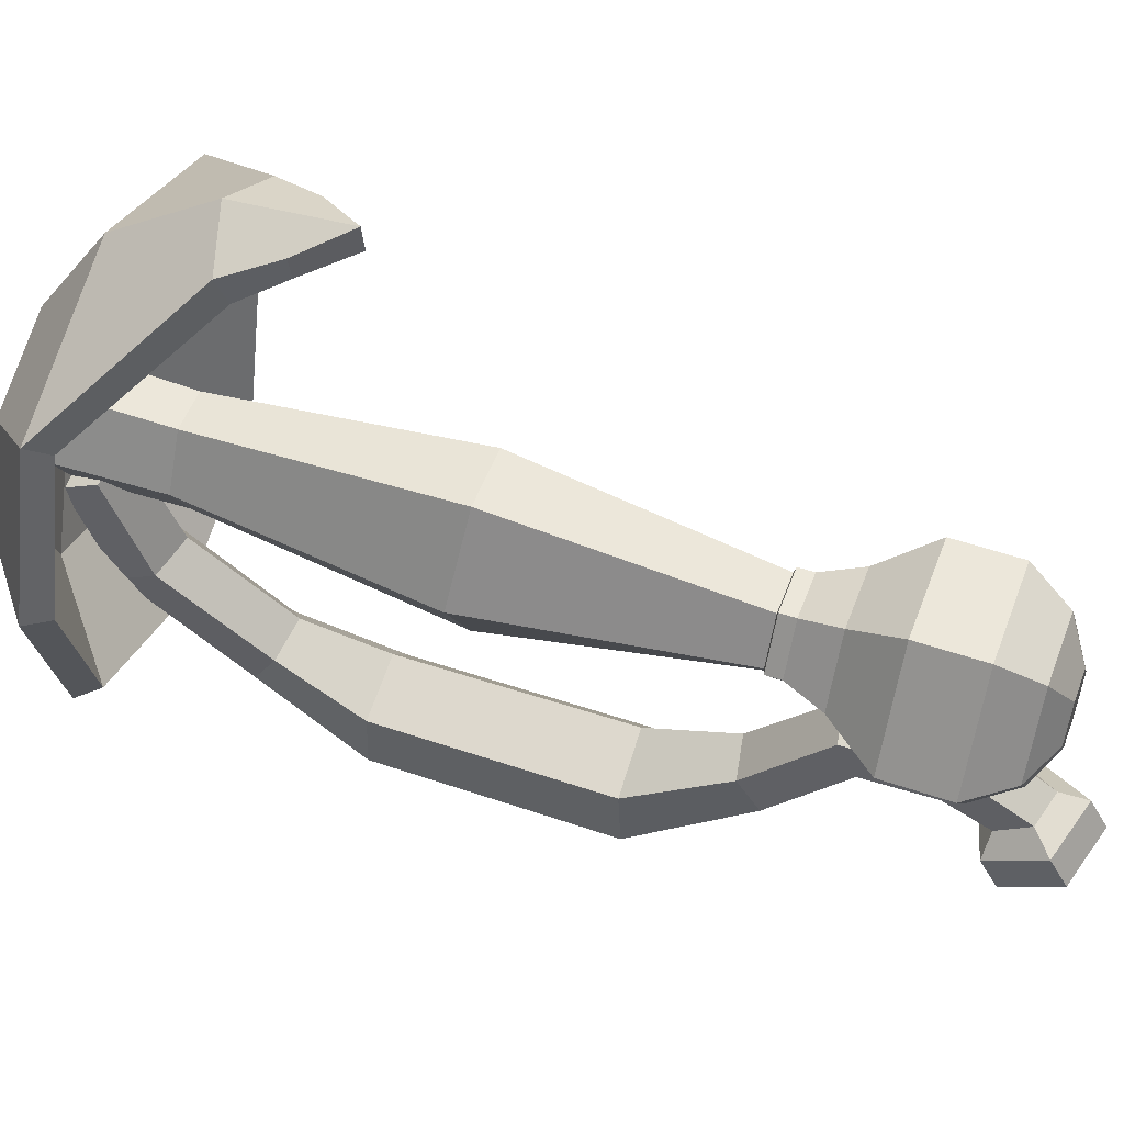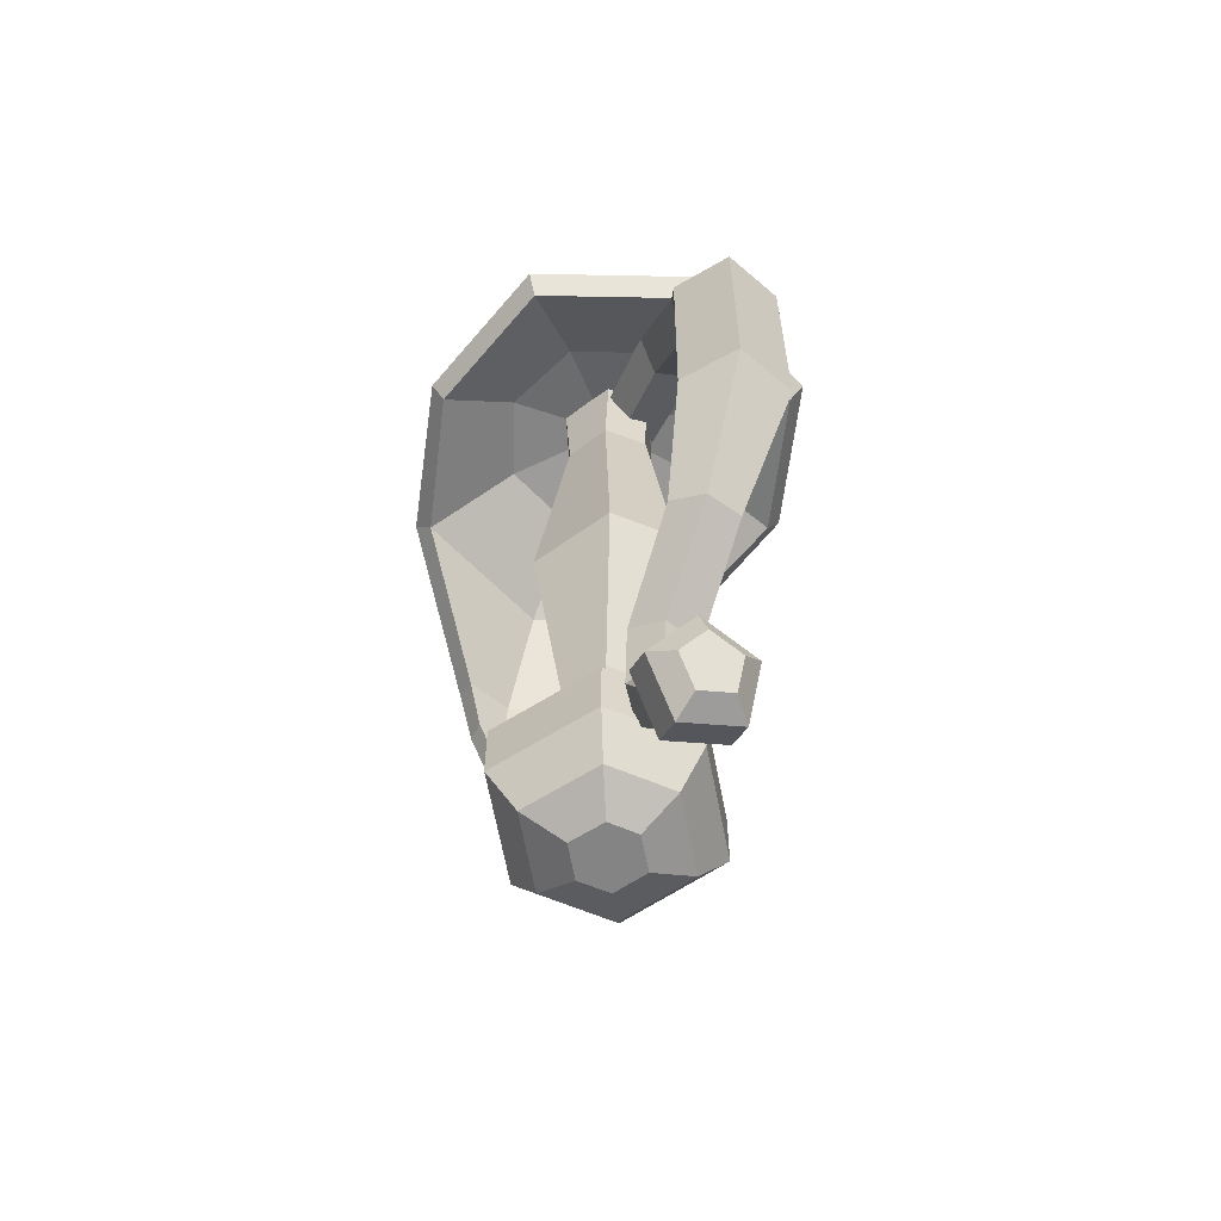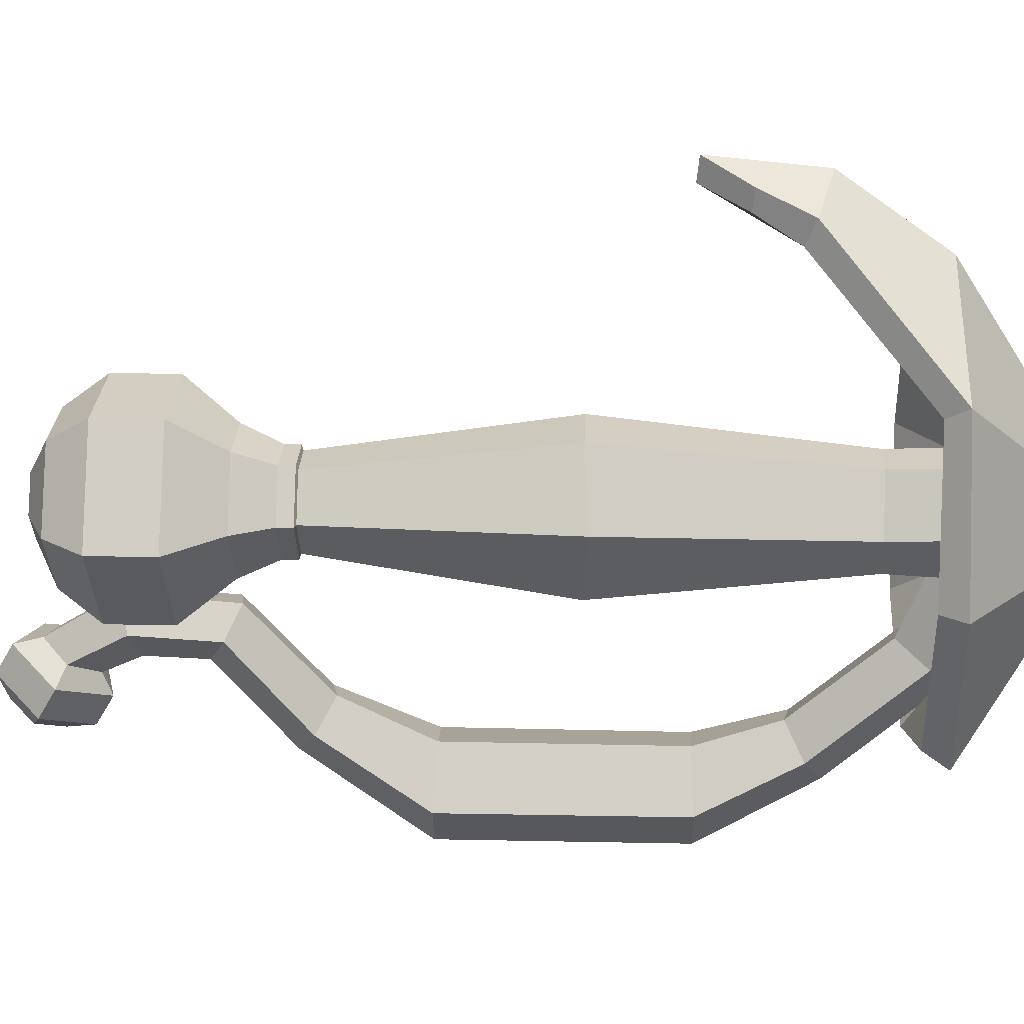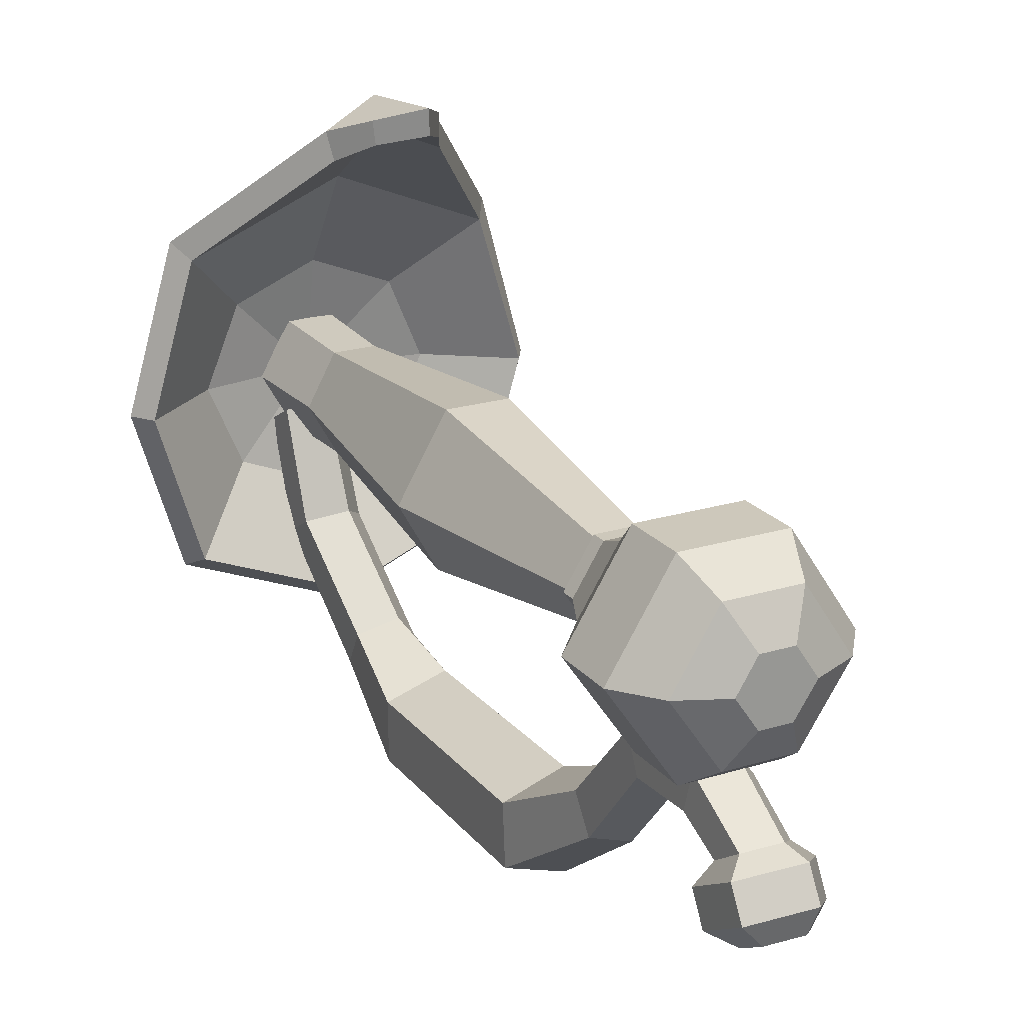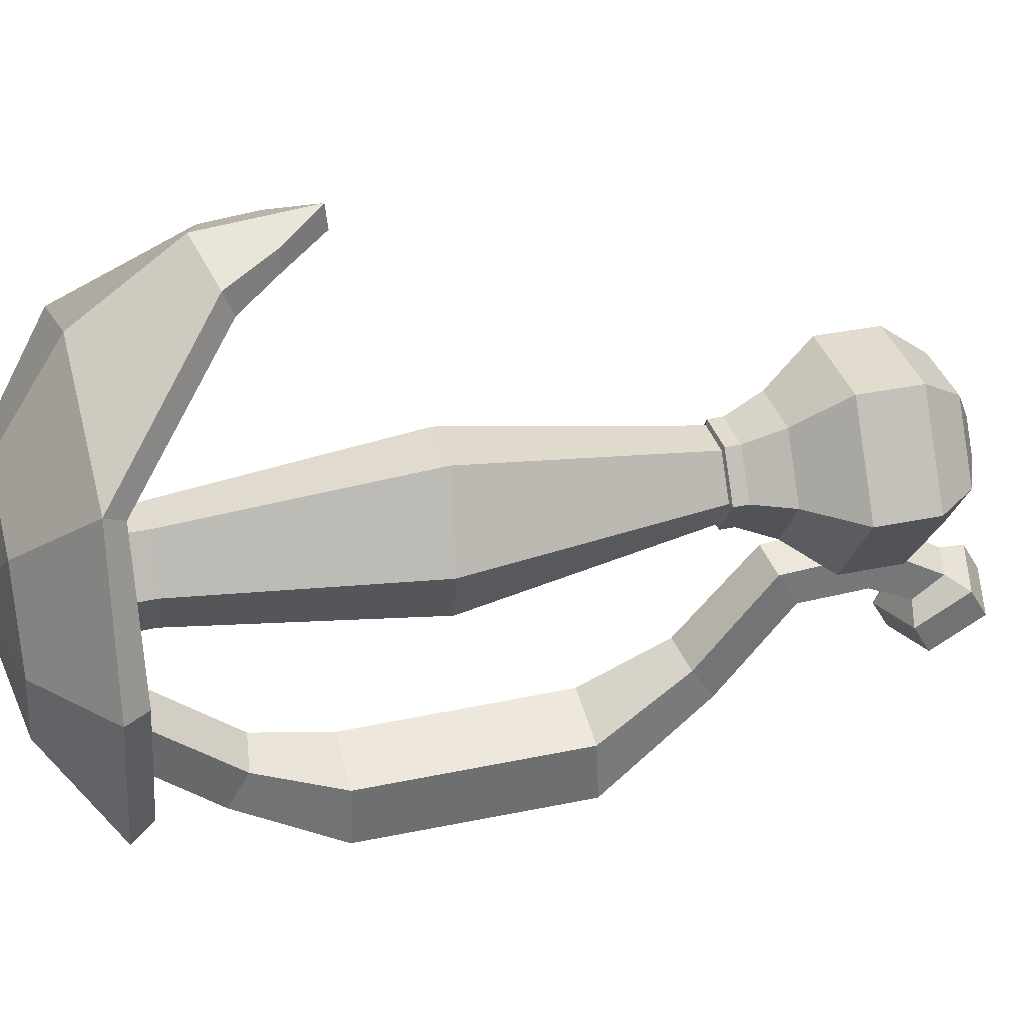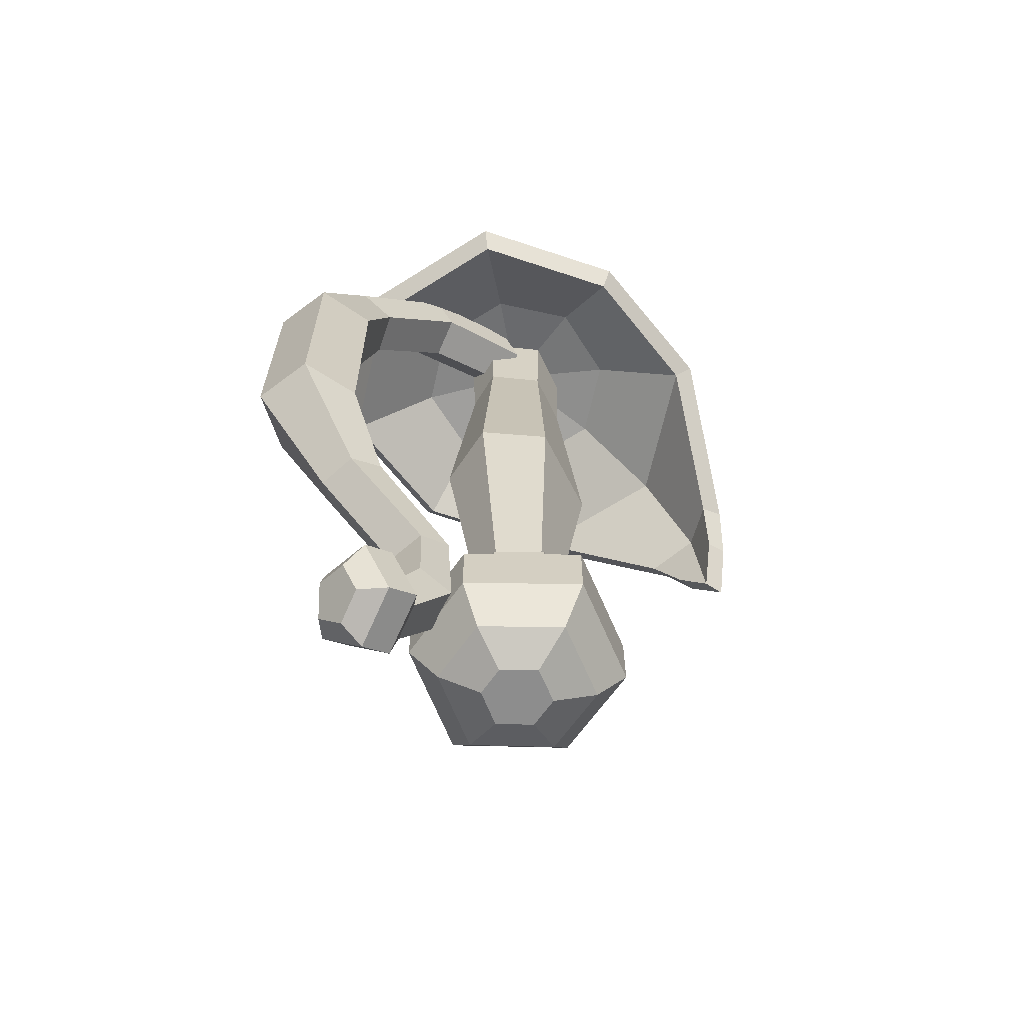
<metadata>
{"format":"obj","ext":"obj","renderer":"f3d","projection":"perspective","resolution":1024,"background":"white","views":[{"elev":52.5,"azim":-69.7,"up":"+Z"},{"elev":-61.4,"azim":156.4,"up":"+Y"},{"elev":25.0,"azim":92.3,"up":"+Z"},{"elev":21.8,"azim":-28.3,"up":"+Z"},{"elev":34.7,"azim":-105.7,"up":"+Z"},{"elev":-64.6,"azim":-125.0,"up":"+Y"}]}
</metadata>
<code>
v -1.712 2.913 -11.87
v 0.5806 2.933 -12.6
v 1.985 2.886 -10.67
v 0.5571 2.798 -8.702
v -1.76 2.828 -9.465
v -1.026 -10.49 -8.776
v 0.4404 -10.73 -9.174
v 1.374 -10.06 -8.121
v 0.4575 -9.354 -7.038
v -1.056 -9.633 -7.451
v -1.709 -6.063 -11.89
v 0.6043 -6.079 -12.63
v 2.055 -6.017 -10.68
v 0.6254 -5.896 -8.678
v -1.745 -5.959 -9.454
v -1.029 -13.4 -5.28
v 0.4617 -13.63 -5.725
v 1.329 -13.03 -4.606
v 0.4282 -12.45 -3.579
v -0.9782 -12.67 -3.965
v -1.02 -16.08 -5.167
v 0.4519 -15.96 -5.644
v 1.33 -16.27 -4.419
v 0.4288 -16.58 -3.269
v -0.9813 -16.46 -3.701
v -0.8888 -19.16 -8.307
v 0.3998 -18.79 -8.513
v 1.198 -19.74 -7.962
v 0.3998 -20.69 -7.416
v -0.8888 -20.33 -7.631
v -1.67 -17.68 -6.772
v 0.5936 -17.04 -7.148
v 0.5939 -17.7 -8.289
v -1.671 -18.35 -7.925
v 1.999 -18.72 -6.187
v 2 -19.37 -7.32
v 0.5936 -20.39 -5.218
v 0.5938 -21.05 -6.359
v -1.67 -19.74 -5.583
v -1.671 -20.41 -6.735
v -0.9887 -17.8 -6.013
v 0.4605 -17.4 -6.313
v 1.275 -18.42 -5.615
v 0.4126 -19.35 -5.015
v -0.9133 -18.99 -5.226
v 1.197 6.65 -8.932
v 0.2304 5.954 -7.779
v 0.251 7.299 -10.06
v -1.292 7.042 -9.649
v -1.34 6.205 -8.237
v 0.9112 10.71 -5.405
v -0.04113 9.551 -4.701
v -0.06089 11.81 -6.078
v -1.594 11.39 -5.836
v -1.626 9.991 -4.994
v 0.7794 12.19 -1.378
v -0.1344 11.1 -0.7703
v -0.1337 13.29 -1.987
v -1.611 12.87 -1.757
v -1.61 11.51 -1.005
v 1.199 4.112 10.73
v -1.199 4.112 10.73
v 0 2.401 11.29
v 2.023 5.72 9.926
v -2.023 5.72 9.926
v 0 6.295 10.75
v 5.77 9.909 5.811
v 7.465 9.93 0.0565
v 5.77 9.951 -5.698
v 0 9.959 -8.081
v -5.77 9.951 -5.698
v -7.465 9.93 0.0565
v -5.77 9.909 5.811
v 0 9.901 8.194
v 3.122 12.32 3.129
v 4.416 12.33 0.01467
v 3.122 12.34 -3.1
v 0 12.35 -4.389
v -3.122 12.34 -3.099
v -4.416 12.33 0.01467
v -3.122 12.32 3.129
v 0 12.32 4.419
v 0 13.18 0
v 0 2.494 12.21
v -1.263 4.197 11.57
v 1.263 4.197 11.57
v 0 6.699 11.82
v -2.132 6.109 10.9
v 2.132 6.109 10.9
v 0 10.66 9.024
v -6.272 10.65 6.381
v 6.272 10.65 6.381
v 8.038 10.83 0.04078
v 4.905 13.34 -0.002895
v 3.468 13.33 3.456
v 6.213 10.85 -6.156
v 3.468 13.35 -3.462
v 0 10.86 -8.722
v 0 13.36 -4.895
v -6.213 10.85 -6.156
v -3.468 13.35 -3.462
v -8.038 10.83 0.04078
v -4.905 13.34 -0.002895
v -3.468 13.33 3.456
v 0 13.32 4.889
v 0 14.29 -0.01938
v -1.797 -10.37 0.000136
v 1.758 -10.37 0.000136
v 0.7474 -10.37 1.528
v -0.8454 -10.37 1.528
v -2.887 -0.6788 -0.3938
v 2.95 -0.7933 0.337
v 1.182 -0.9851 2.855
v -1.212 -0.9851 2.855
v -1.902 8.781 0.000136
v 1.835 8.781 -0.1977
v 0.7981 8.781 1.936
v -0.8272 8.781 1.936
v -2.043 13.01 0.000182
v 2.004 13.01 0.000182
v 0.8798 13.01 2.039
v -0.8798 13.01 2.039
v 0.7474 -10.37 -1.528
v -0.7474 -10.37 -1.528
v 1.182 -0.9851 -2.848
v -1.556 -0.9426 -2.896
v 0.9296 8.857 -1.806
v -0.8272 8.781 -1.936
v 0.8798 13.01 -2.039
v -0.8798 13.01 -2.039
v 1.973 -10.43 0.000144
v -2.012 -10.43 0.000144
v -0.8353 -10.43 -1.712
v 0.8401 -10.43 -1.712
v 0.8401 -10.43 1.713
v -0.9452 -10.43 1.713
v 1.973 -11.02 0.000144
v -2.012 -11.02 0.000144
v -0.8353 -11.02 -1.712
v 0.8401 -11.02 -1.712
v 0.8401 -11.02 1.713
v -0.9452 -11.02 1.713
v 2.669 -12.51 0.000171
v -2.708 -12.51 0.000171
v -1.12 -12.51 -2.311
v 1.141 -12.51 -2.311
v 1.141 -12.51 2.311
v -1.269 -12.51 2.311
v 4.319 -14.49 0.000234
v -4.358 -14.49 0.000234
v -1.796 -14.49 -3.729
v 1.852 -14.49 -3.729
v 1.852 -14.49 3.729
v -2.035 -14.49 3.729
v 4.319 -16.95 0.000235
v -4.358 -16.95 0.000235
v -1.796 -16.95 -3.729
v 1.852 -16.95 -3.729
v 1.852 -16.95 3.729
v -2.035 -16.95 3.729
v 3.113 -18.51 0.000189
v -3.153 -18.51 0.000189
v -1.302 -18.51 -2.693
v 1.332 -18.51 -2.693
v 1.332 -18.51 2.693
v -1.475 -18.51 2.693
v 1.391 -19.28 0.000122
v -1.43 -19.28 0.000122
v -0.597 -19.28 -1.212
v 0.5889 -19.28 -1.212
v 0.5889 -19.28 1.212
v -0.6748 -19.28 1.212
f 7 6 11 12
f 8 7 12 13
f 9 8 13 14
f 10 9 14 15
f 6 10 15 11
f 26 27 28 29 30
f 31 32 33 34
f 32 35 36 33
f 35 37 38 36
f 37 39 40 38
f 39 31 34 40
f 41 42 32 31
f 42 43 35 32
f 43 44 37 35
f 44 45 39 37
f 45 41 31 39
f 34 33 27 26
f 33 36 28 27
f 36 38 29 28
f 38 40 30 29
f 40 34 26 30
f 12 11 1 2
f 13 12 2 3
f 14 13 3 4
f 15 14 4 5
f 11 15 5 1
f 6 7 17 16
f 7 8 18 17
f 8 9 19 18
f 9 10 20 19
f 10 6 16 20
f 16 17 22 21
f 17 18 23 22
f 18 19 24 23
f 19 20 25 24
f 20 16 21 25
f 21 22 42 41
f 22 23 43 42
f 23 24 44 43
f 24 25 45 44
f 25 21 41 45
f 57 56 58 59 60
f 4 3 46 47
f 3 2 48 46
f 2 1 49 48
f 1 5 50 49
f 5 4 47 50
f 47 46 51 52
f 46 48 53 51
f 48 49 54 53
f 49 50 55 54
f 50 47 52 55
f 52 51 56 57
f 51 53 58 56
f 53 54 59 58
f 54 55 60 59
f 55 52 57 60
f 85 84 87 88
f 84 86 89 87
f 88 87 90 91
f 87 89 92 90
f 92 93 94 95
f 93 96 97 94
f 96 98 99 97
f 98 100 101 99
f 100 102 103 101
f 102 91 104 103
f 91 90 105 104
f 90 92 95 105
f 95 94 106
f 94 97 106
f 97 99 106
f 99 101 106
f 101 103 106
f 103 104 106
f 104 105 106
f 105 95 106
f 62 65 66 63
f 63 66 64 61
f 65 73 74 66
f 66 74 67 64
f 67 75 76 68
f 68 76 77 69
f 69 77 78 70
f 70 78 79 71
f 71 79 80 72
f 72 80 81 73
f 73 81 82 74
f 74 82 75 67
f 75 83 76
f 76 83 77
f 77 83 78
f 78 83 79
f 79 83 80
f 80 83 81
f 81 83 82
f 82 83 75
f 65 62 85 88
f 61 64 89 86
f 73 65 88 91
f 64 67 92 89
f 67 68 93 92
f 68 69 96 93
f 69 70 98 96
f 70 71 100 98
f 71 72 102 100
f 72 73 91 102
f 85 62 63 84
f 84 63 61 86
f 109 108 112 113
f 110 109 113 114
f 107 110 114 111
f 113 112 116 117
f 114 113 117 118
f 111 114 118 115
f 117 116 120 121
f 118 117 121 122
f 115 118 122 119
f 123 125 112 108
f 124 126 125 123
f 107 111 126 124
f 116 112 125 127
f 125 126 128 127
f 126 111 115 128
f 127 129 120 116
f 128 130 129 127
f 115 119 130 128
f 167 168 169 170
f 171 172 168 167
f 121 120 119 122
f 120 129 130 119
f 107 124 133 132
f 124 123 134 133
f 123 108 131 134
f 109 110 136 135
f 110 107 132 136
f 108 109 135 131
f 132 133 139 138
f 133 134 140 139
f 134 131 137 140
f 135 136 142 141
f 136 132 138 142
f 131 135 141 137
f 138 139 145 144
f 139 140 146 145
f 140 137 143 146
f 141 142 148 147
f 142 138 144 148
f 137 141 147 143
f 144 145 151 150
f 145 146 152 151
f 146 143 149 152
f 147 148 154 153
f 148 144 150 154
f 143 147 153 149
f 150 151 157 156
f 151 152 158 157
f 152 149 155 158
f 153 154 160 159
f 154 150 156 160
f 149 153 159 155
f 156 157 163 162
f 157 158 164 163
f 158 155 161 164
f 159 160 166 165
f 160 156 162 166
f 155 159 165 161
f 162 163 169 168
f 163 164 170 169
f 164 161 167 170
f 165 166 172 171
f 166 162 168 172
f 161 165 171 167

</code>
